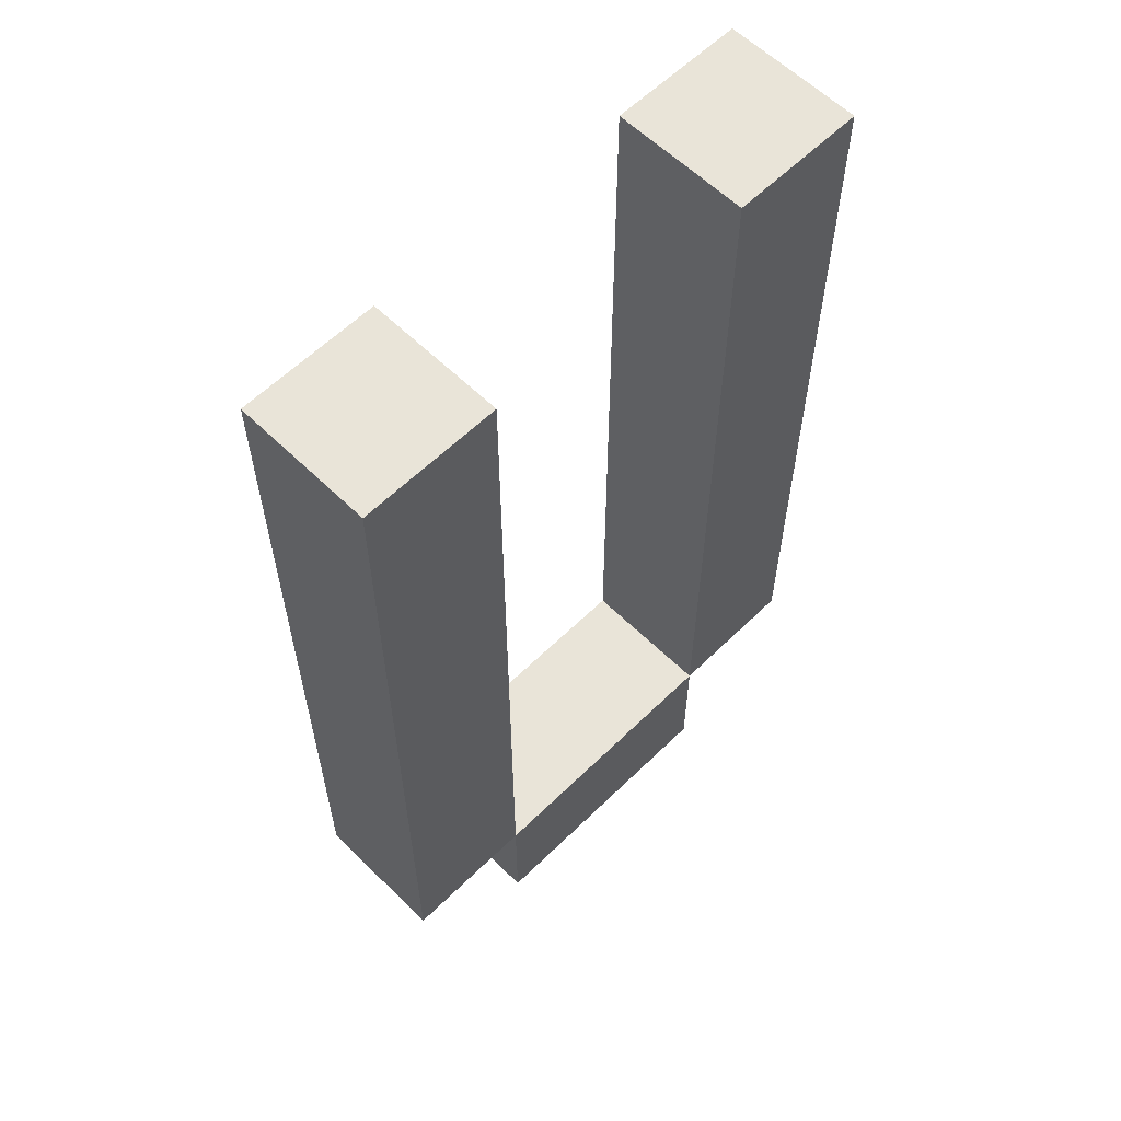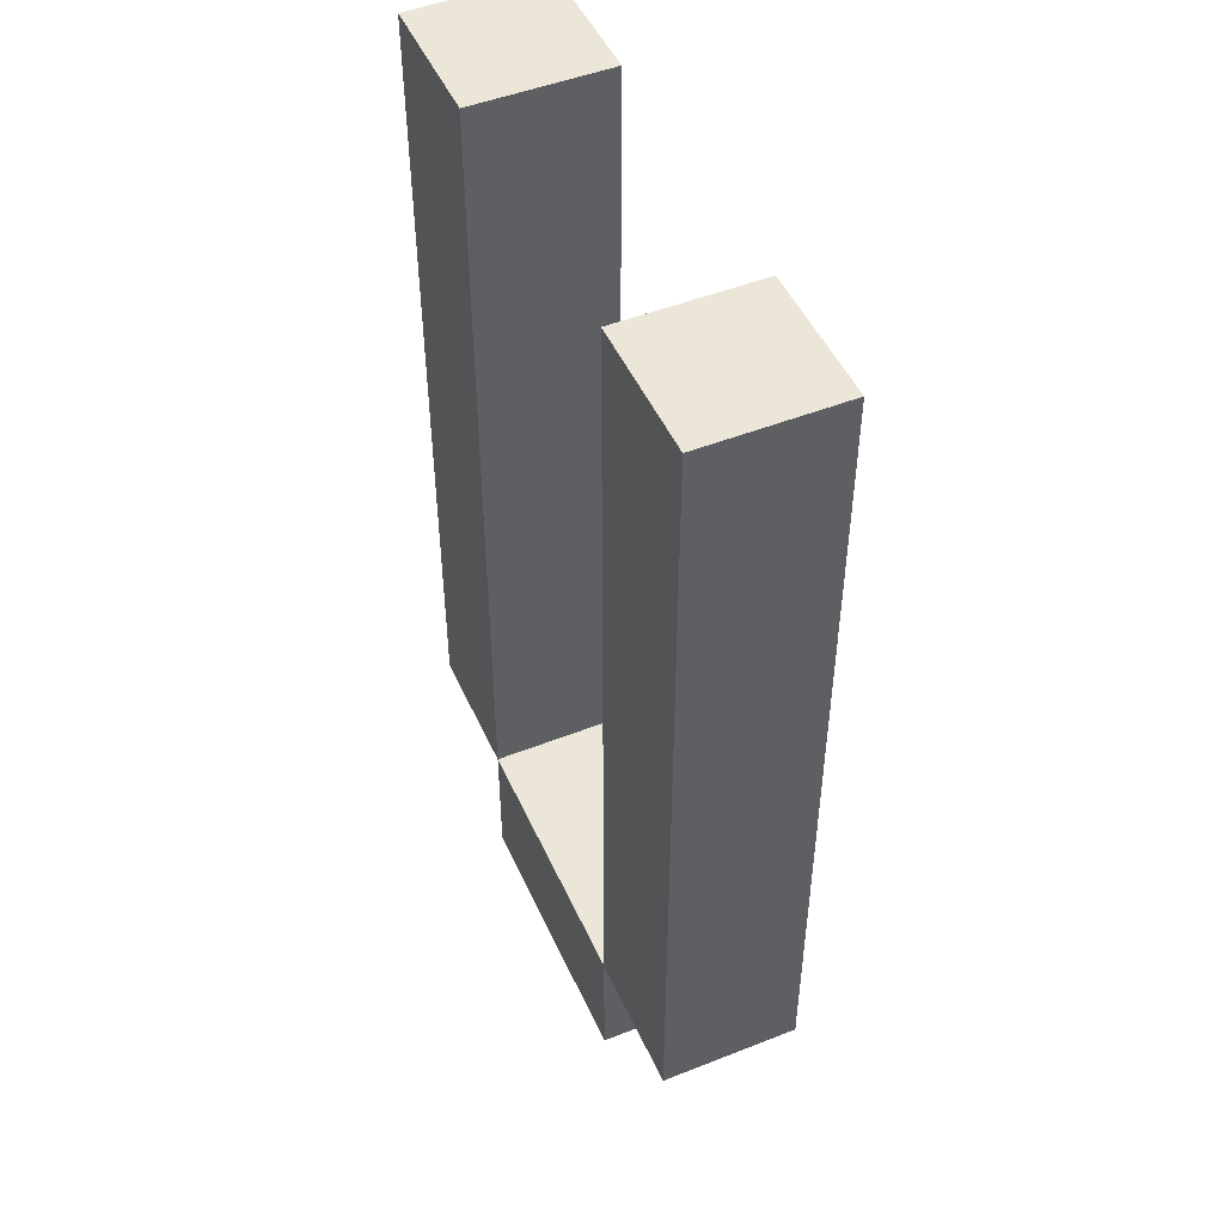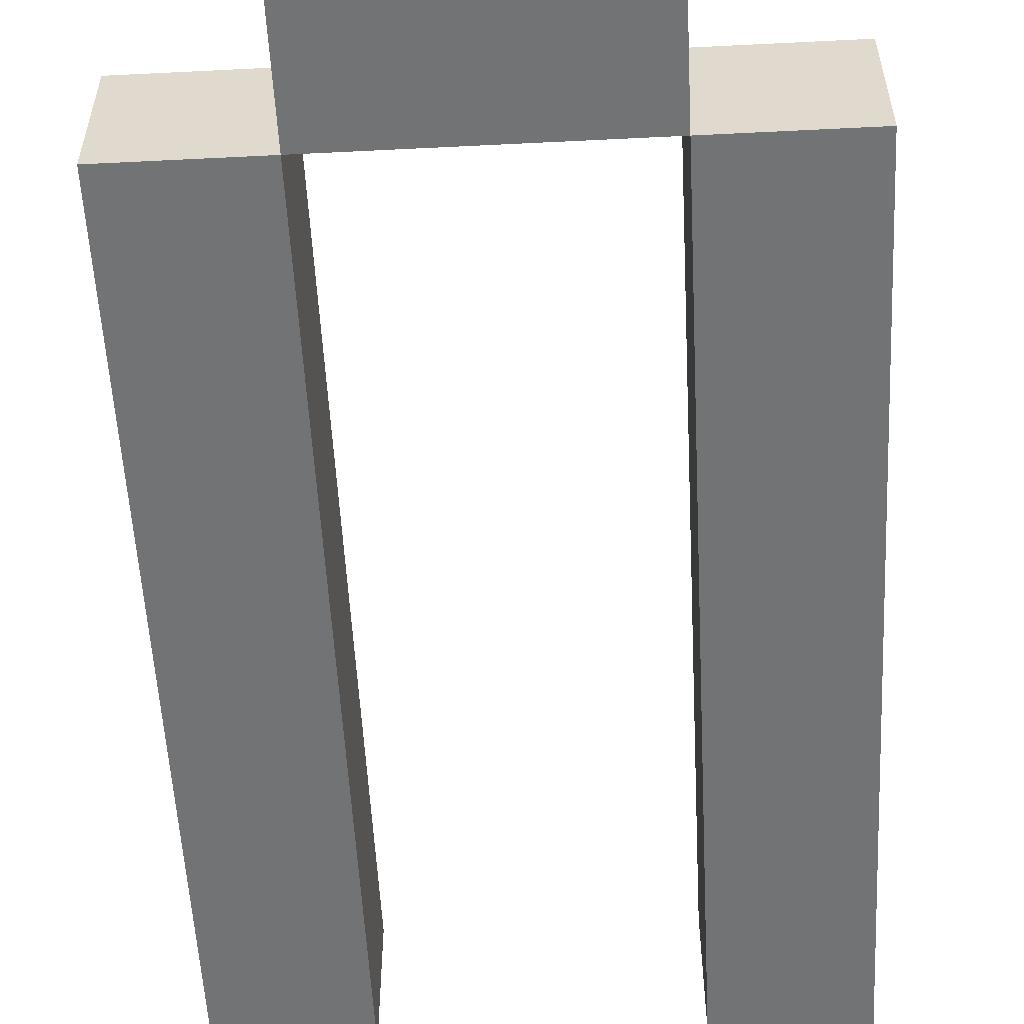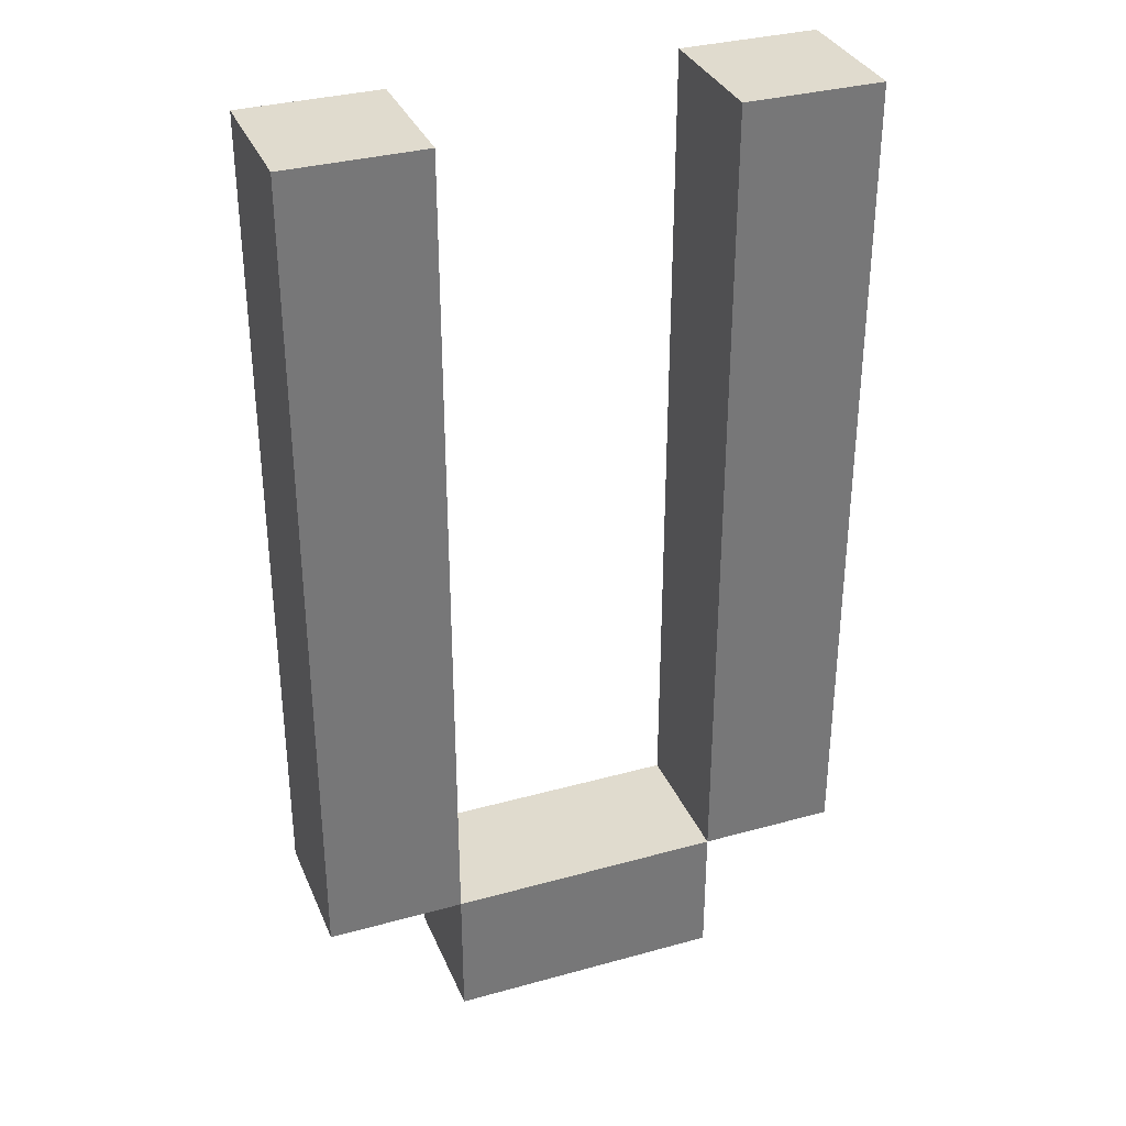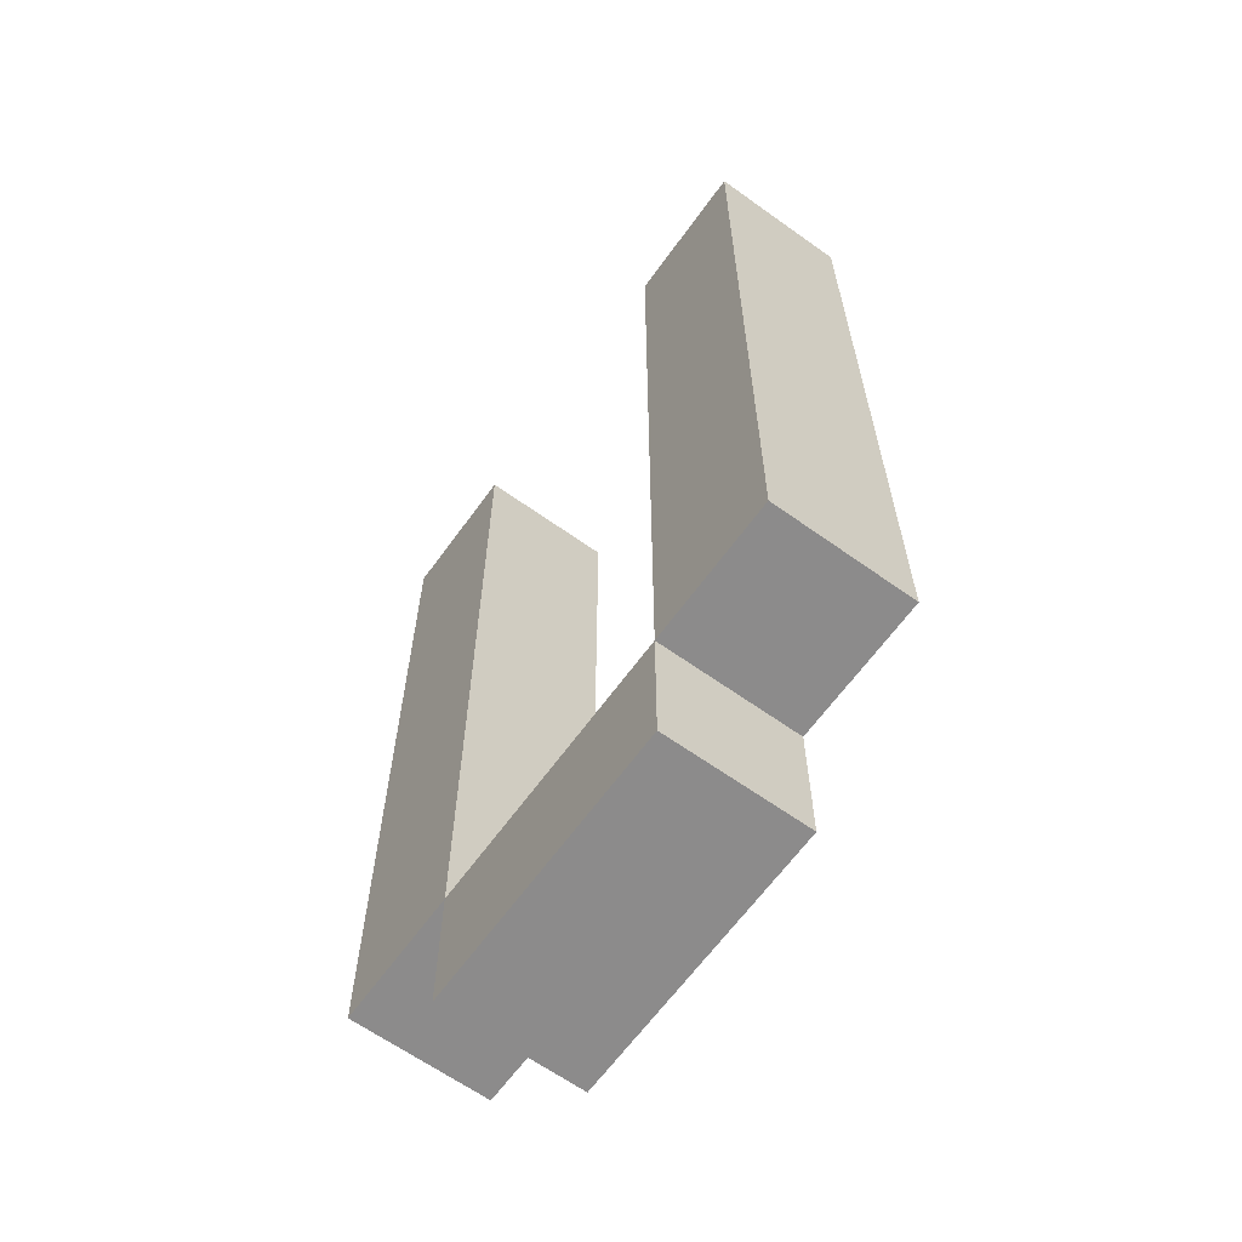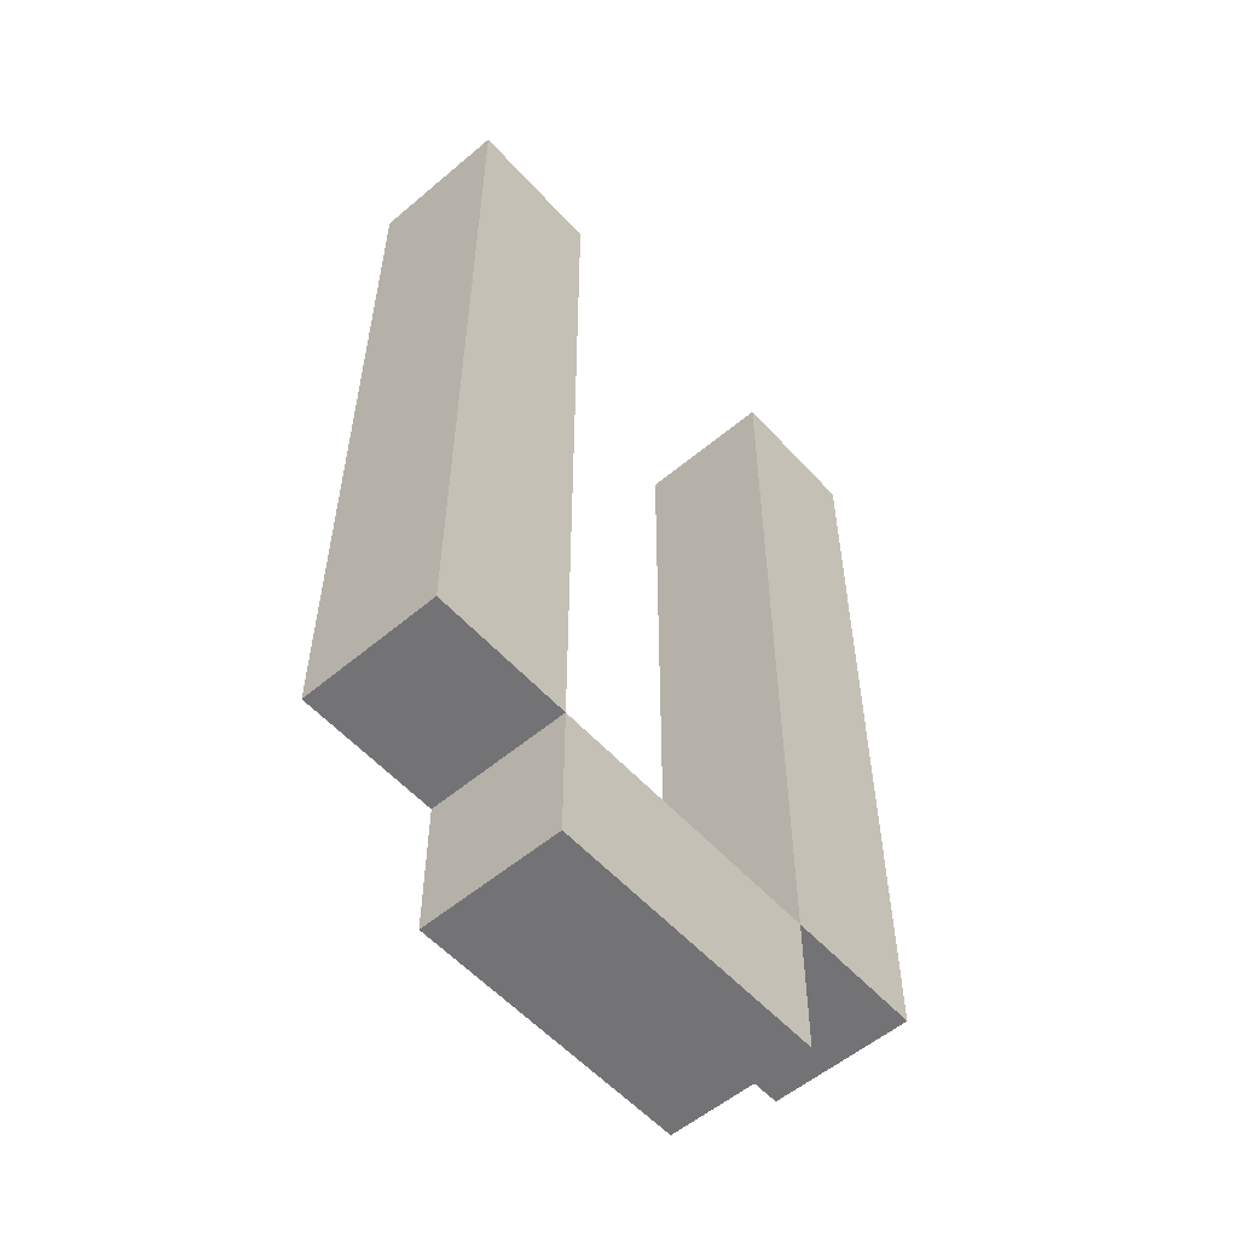
<metadata>
{"format":"obj","ext":"obj","renderer":"f3d","projection":"perspective","resolution":1024,"background":"white","views":[{"elev":59.9,"azim":-45.0,"up":"+Y"},{"elev":48.8,"azim":-113.7,"up":"+Y"},{"elev":-55.9,"azim":3.0,"up":"+Z"},{"elev":33.6,"azim":-20.7,"up":"+Y"},{"elev":-64.0,"azim":-125.8,"up":"+Y"},{"elev":-56.0,"azim":131.4,"up":"+Y"}]}
</metadata>
<code>
o
v 0 0.1 0.1
v 0 0.1 0
v 0 0.7 0.1
v 0 0.7 0
v 0.1 0 0.1
v 0.1 0 0
v 0.1 0.1 0.1
v 0.1 0.1 0
v 0.3 0.1 0.1
v 0.3 0.1 0
v 0.3 0.7 0.1
v 0.3 0.7 0
v 0.1 0.1 0.1
v 0.1 0.1 0
v 0.1 0.7 0.1
v 0.1 0.7 0
v 0.3 0 0.1
v 0.3 0 0
v 0.3 0.1 0.1
v 0.3 0.1 0
v 0.4 0.1 0.1
v 0.4 0.1 0
v 0.4 0.7 0.1
v 0.4 0.7 0
v 0 0.1 0.1
v 0 0.7 0.1
v 0.1 0 0.1
v 0.1 0.1 0.1
v 0.1 0.7 0.1
v 0.3 0 0.1
v 0.3 0.1 0.1
v 0.3 0.7 0.1
v 0.4 0.1 0.1
v 0.4 0.7 0.1
v 0 0.1 0
v 0 0.7 0
v 0.1 0 0
v 0.1 0.1 0
v 0.1 0.7 0
v 0.3 0 0
v 0.3 0.1 0
v 0.3 0.7 0
v 0.4 0.1 0
v 0.4 0.7 0
v 0.1 0 0.1
v 0.3 0 0.1
v 0.1 0 0
v 0.3 0 0
v 0 0.1 0.1
v 0.1 0.1 0.1
v 0.3 0.1 0.1
v 0.4 0.1 0.1
v 0 0.1 0
v 0.1 0.1 0
v 0.3 0.1 0
v 0.4 0.1 0
v 0.1 0.1 0.1
v 0.3 0.1 0.1
v 0.1 0.1 0
v 0.3 0.1 0
v 0 0.7 0.1
v 0.1 0.7 0.1
v 0.3 0.7 0.1
v 0.4 0.7 0.1
v 0 0.7 0
v 0.1 0.7 0
v 0.3 0.7 0
v 0.4 0.7 0
f 3 2 1
f 4 2 3
f 7 6 5
f 8 6 7
f 11 10 9
f 12 10 11
f 13 14 15
f 15 14 16
f 17 18 19
f 19 18 20
f 21 22 23
f 23 22 24
f 28 26 25
f 29 26 28
f 30 28 27
f 31 28 30
f 33 32 31
f 34 32 33
f 35 36 38
f 38 36 39
f 37 38 40
f 40 38 41
f 41 42 43
f 43 42 44
f 47 46 45
f 48 46 47
f 53 50 49
f 54 50 53
f 55 52 51
f 56 52 55
f 57 58 59
f 59 58 60
f 61 62 65
f 65 62 66
f 63 64 67
f 67 64 68

</code>
